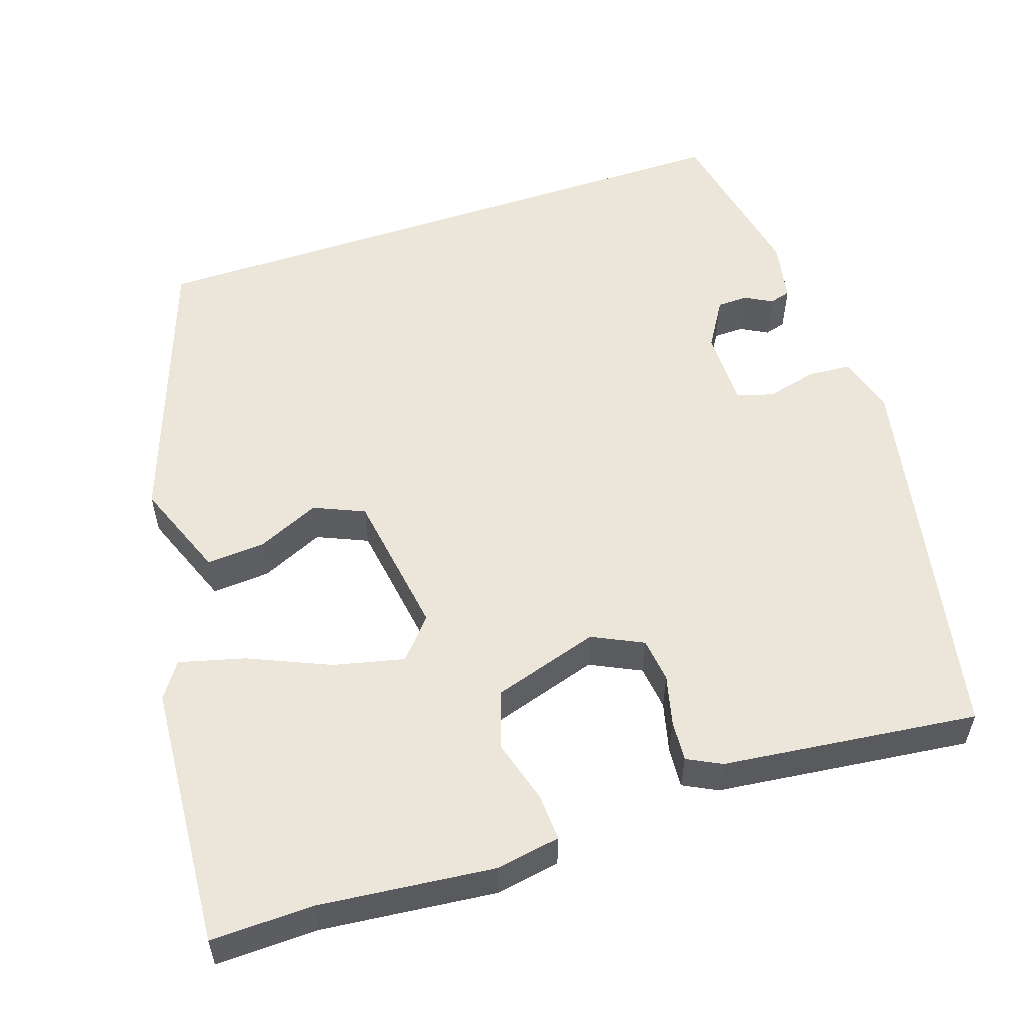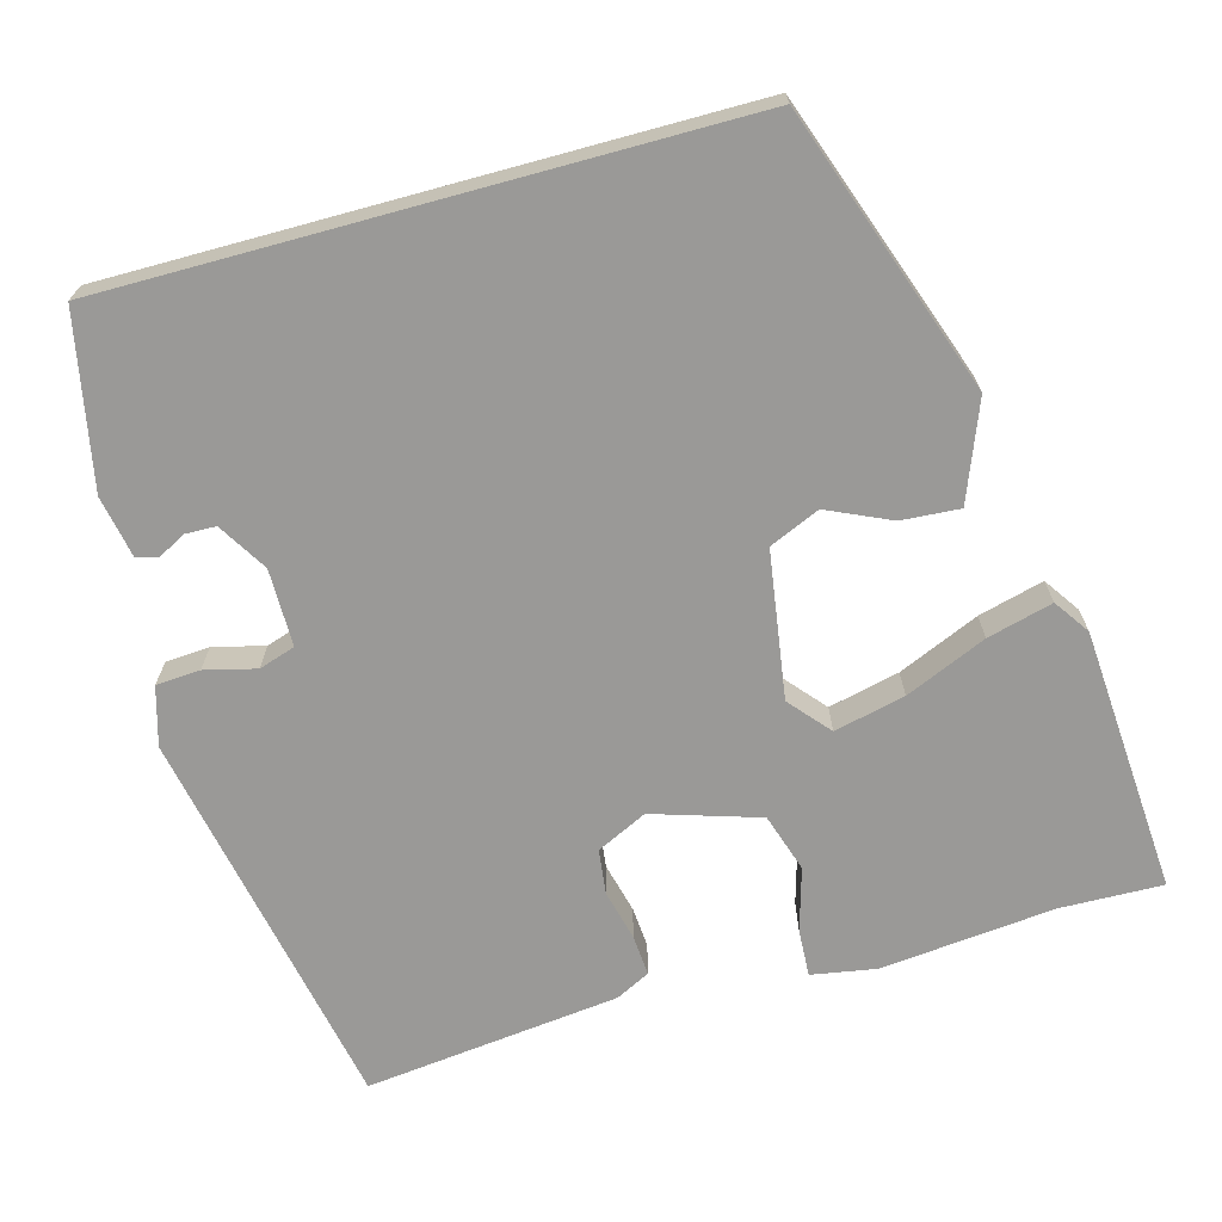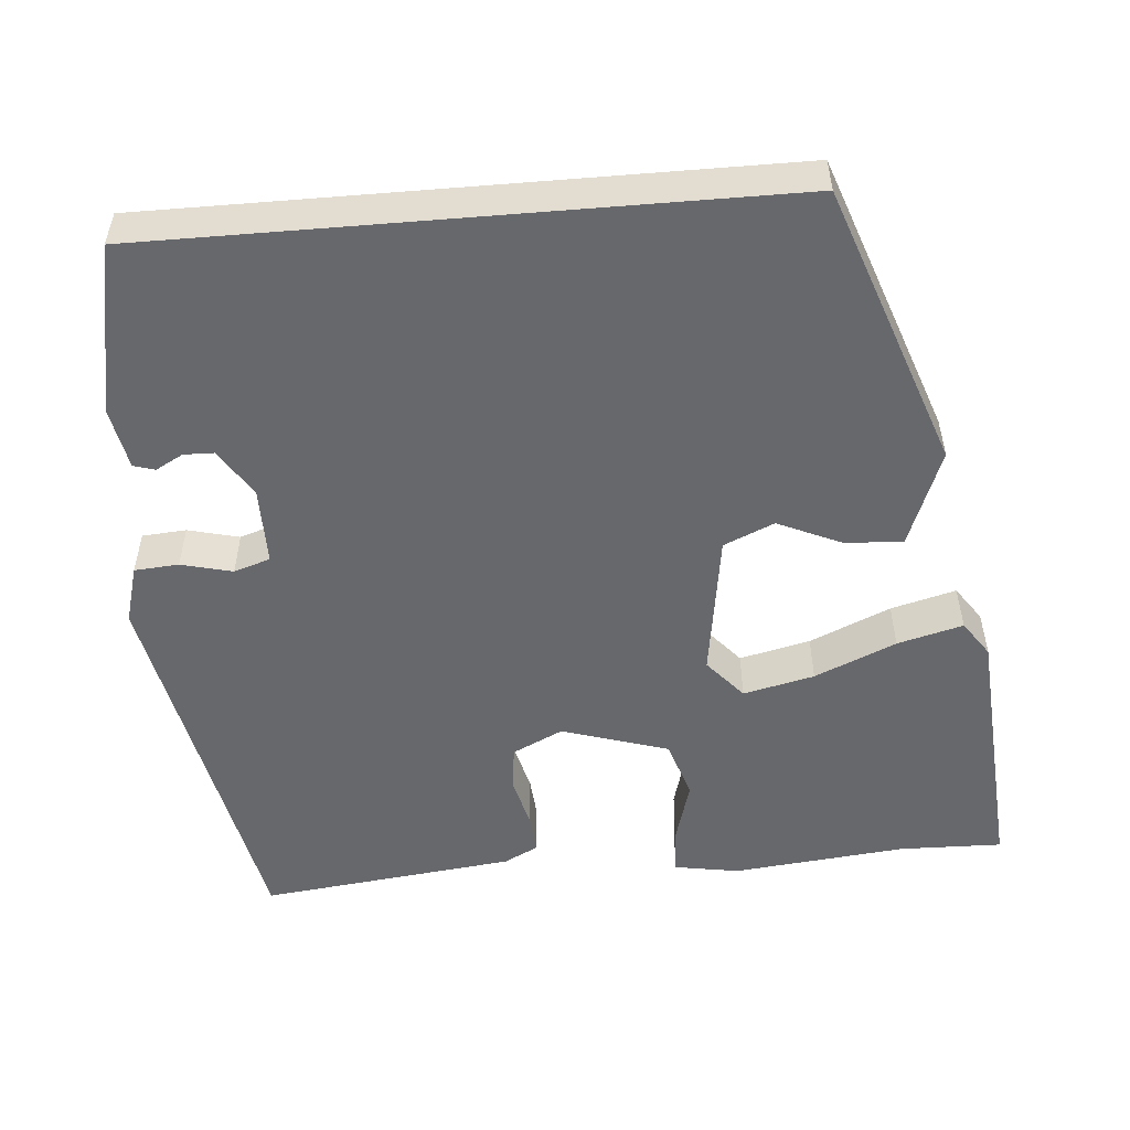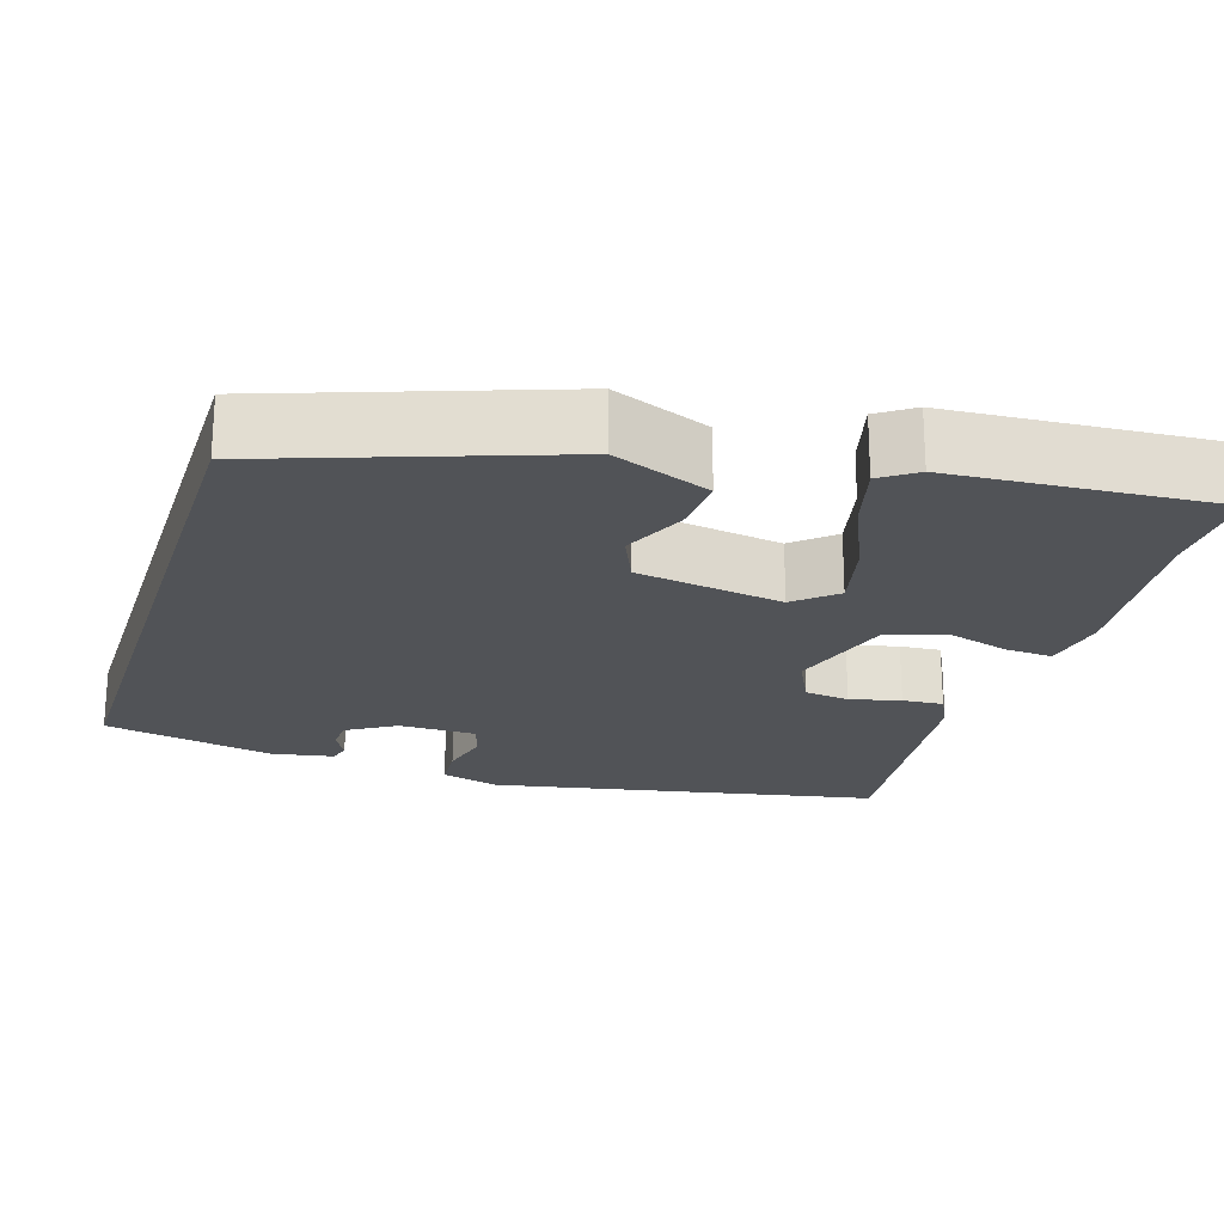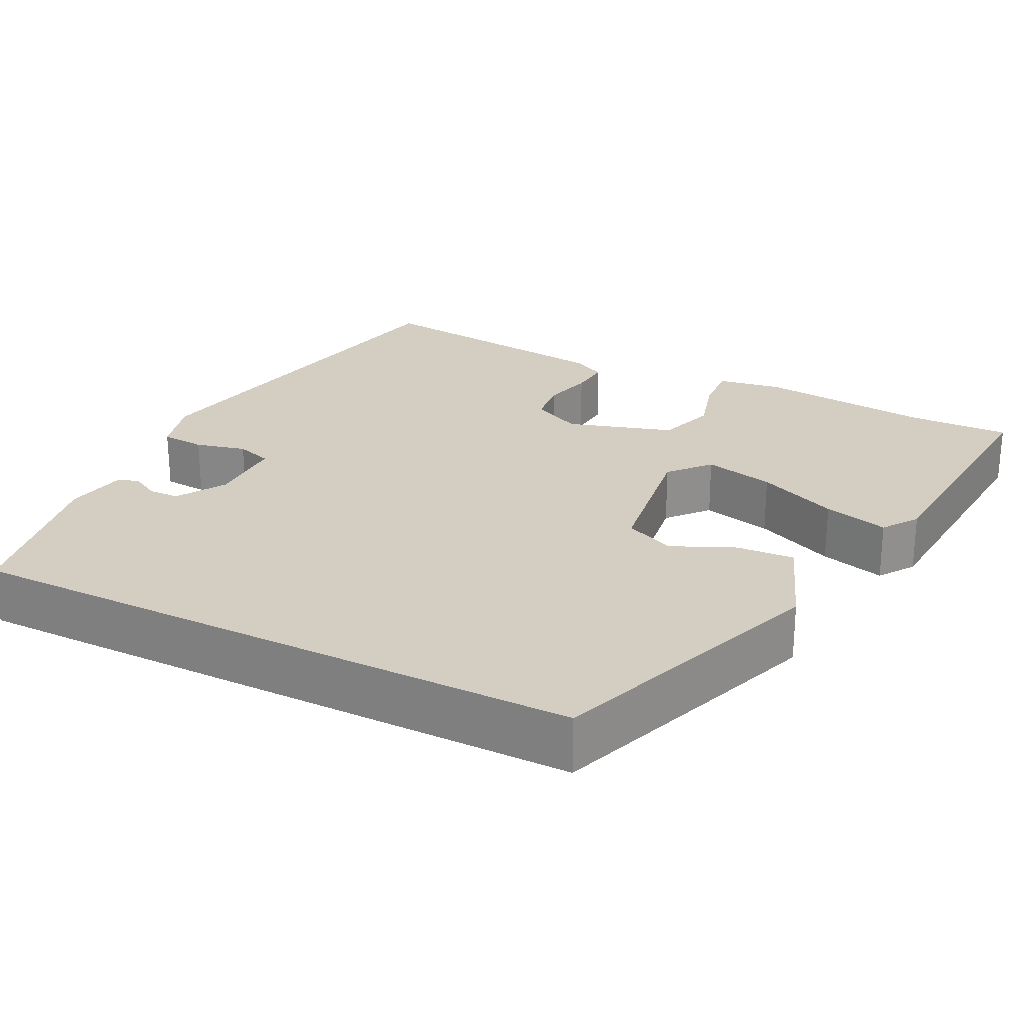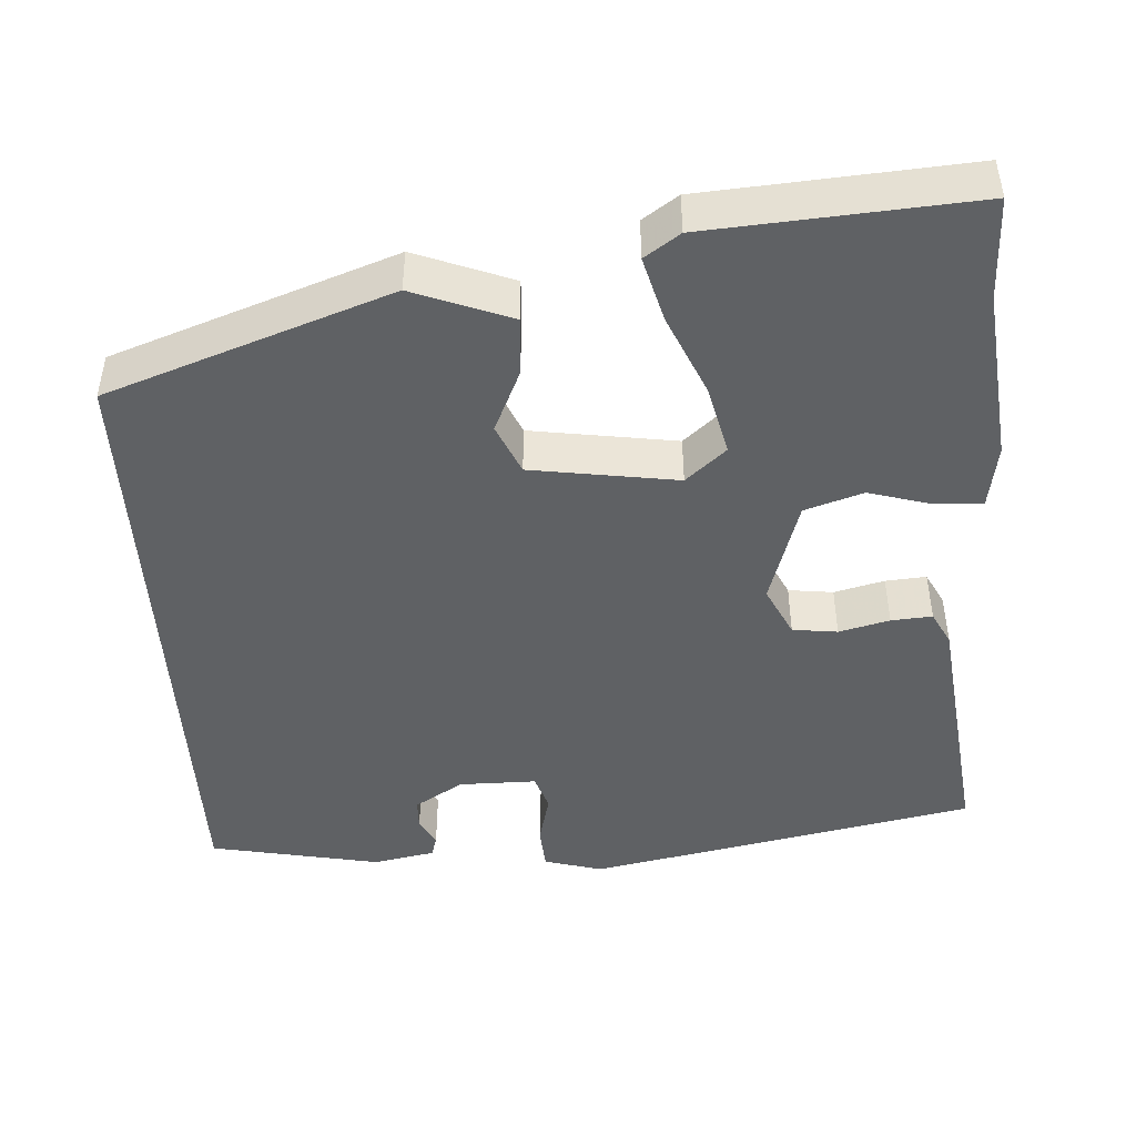
<metadata>
{"format":"obj","ext":"obj","renderer":"f3d","projection":"perspective","resolution":1024,"background":"white","views":[{"elev":55.1,"azim":-108.6,"up":"+Y"},{"elev":-68.9,"azim":105.3,"up":"+Y"},{"elev":-52.5,"azim":94.8,"up":"+Y"},{"elev":-22.2,"azim":162.2,"up":"+Y"},{"elev":25.1,"azim":116.8,"up":"+Y"},{"elev":-46.2,"azim":-176.5,"up":"+Y"}]}
</metadata>
<code>
v -0.515 0.07 0.438
v -0.022 0.07 0.536
v 0.052 0.07 0.515
v 0.056 0.07 0.459
v 0.04 0.07 0.394
v 0.055 0.07 0.348
v 0.153 0.07 0.348
v 0.215 0.07 0.386
v 0.216 0.07 0.425
v 0.197 0.07 0.46
v 0.205 0.07 0.487
v 0.283 0.07 0.502
v 0.5 0.07 0.459
v 0.5 0.07 -0.338
v 0.141 0.07 -0.465
v 0.017 0.07 -0.417
v 0.022 0.07 -0.343
v 0.058 0.07 -0.263
v 0.03 0.07 -0.199
v -0.156 0.07 -0.171
v -0.207 0.07 -0.215
v -0.186 0.07 -0.305
v -0.141 0.07 -0.408
v -0.119 0.07 -0.491
v -0.164 0.07 -0.522
v -0.501 0.07 -0.546
v -0.498 0.07 -0.416
v -0.521 0.07 -0.195
v -0.507 0.07 -0.113
v -0.447 0.07 -0.116
v -0.367 0.07 -0.139
v -0.293 0.07 -0.115
v -0.251 0.07 0.02
v -0.282 0.07 0.084
v -0.339 0.07 0.091
v -0.403 0.07 0.075
v -0.455 0.07 0.071
v -0.477 0.07 0.114
v -0.515 0 0.438
v -0.022 0 0.536
v 0.052 0 0.515
v 0.056 0 0.459
v 0.04 0 0.394
v 0.055 0 0.348
v 0.153 0 0.348
v 0.215 0 0.386
v 0.216 0 0.425
v 0.197 0 0.46
v 0.205 0 0.487
v 0.283 0 0.502
v 0.5 0 0.459
v 0.5 0 -0.338
v 0.141 0 -0.465
v 0.017 0 -0.417
v 0.022 0 -0.343
v 0.058 0 -0.263
v 0.03 0 -0.199
v -0.156 0 -0.171
v -0.207 0 -0.215
v -0.186 0 -0.305
v -0.141 0 -0.408
v -0.119 0 -0.491
v -0.164 0 -0.522
v -0.501 0 -0.546
v -0.498 0 -0.416
v -0.521 0 -0.195
v -0.507 0 -0.113
v -0.447 0 -0.116
v -0.367 0 -0.139
v -0.293 0 -0.115
v -0.251 0 0.02
v -0.282 0 0.084
v -0.339 0 0.091
v -0.403 0 0.075
v -0.455 0 0.071
v -0.477 0 0.114
f 35 36 37 38
f 34 35 38 1
f 28 29 30 31
f 27 28 31 32
f 26 27 32
f 25 26 32
f 22 23 24 25
f 21 22 25 32
f 20 21 32 33
f 15 16 17 18
f 13 14 15 18
f 13 18 19
f 9 10 11 12
f 8 9 12 13
f 7 8 13 19
f 2 3 4 5
f 34 1 2 5
f 34 5 6
f 19 20 33 34
f 6 7 19 34
f 76 75 74 73
f 39 76 73 72
f 69 68 67 66
f 70 69 66 65
f 70 65 64
f 70 64 63
f 63 62 61 60
f 70 63 60 59
f 71 70 59 58
f 56 55 54 53
f 56 53 52 51
f 57 56 51
f 50 49 48 47
f 51 50 47 46
f 57 51 46 45
f 43 42 41 40
f 43 40 39 72
f 44 43 72
f 72 71 58 57
f 72 57 45 44
f 1 39 40 2
f 2 40 41 3
f 3 41 42 4
f 4 42 43 5
f 5 43 44 6
f 6 44 45 7
f 7 45 46 8
f 8 46 47 9
f 9 47 48 10
f 10 48 49 11
f 11 49 50 12
f 12 50 51 13
f 13 51 52 14
f 14 52 53 15
f 15 53 54 16
f 16 54 55 17
f 17 55 56 18
f 18 56 57 19
f 19 57 58 20
f 20 58 59 21
f 21 59 60 22
f 22 60 61 23
f 23 61 62 24
f 24 62 63 25
f 25 63 64 26
f 26 64 65 27
f 27 65 66 28
f 28 66 67 29
f 29 67 68 30
f 30 68 69 31
f 31 69 70 32
f 32 70 71 33
f 33 71 72 34
f 34 72 73 35
f 35 73 74 36
f 36 74 75 37
f 37 75 76 38
f 38 76 39 1

</code>
